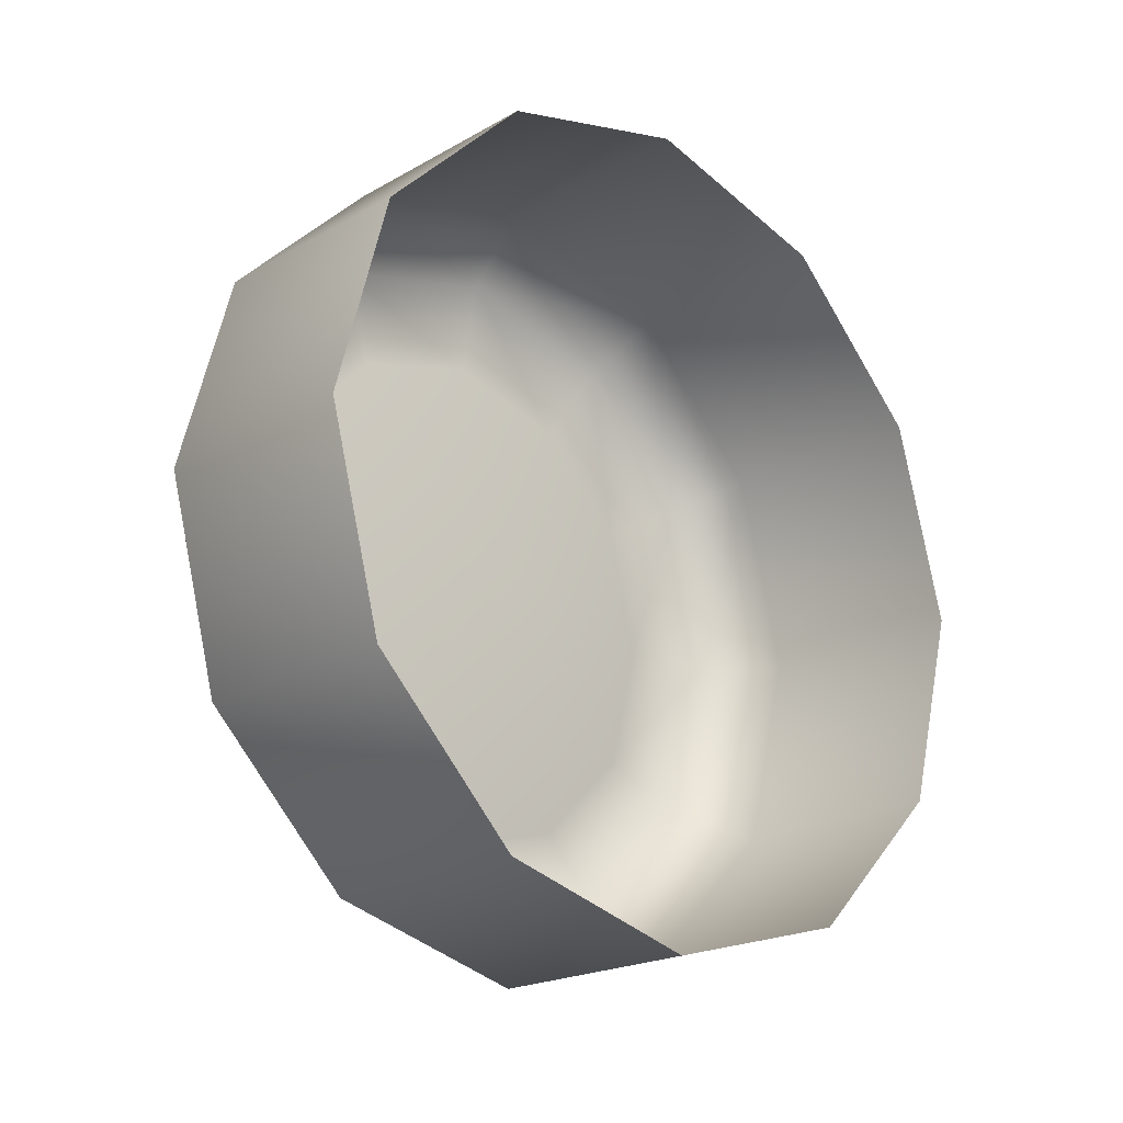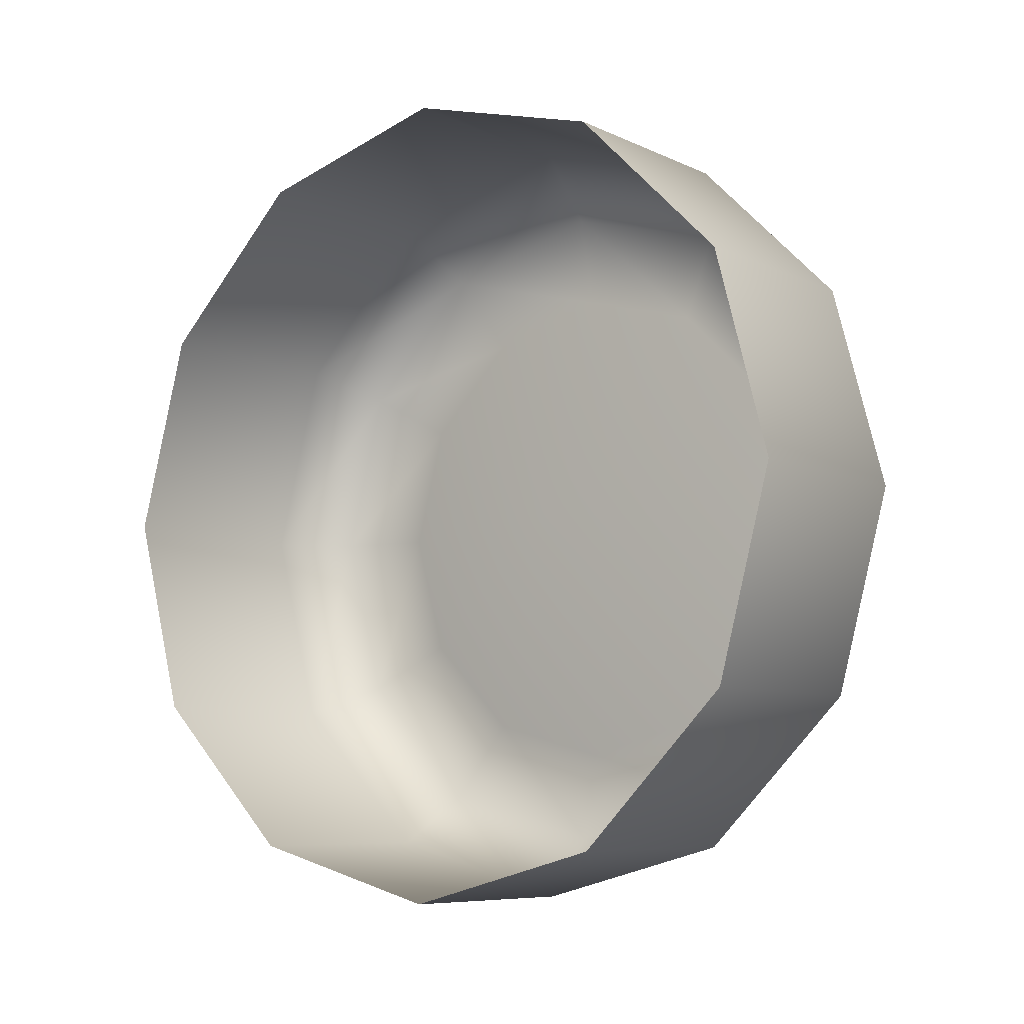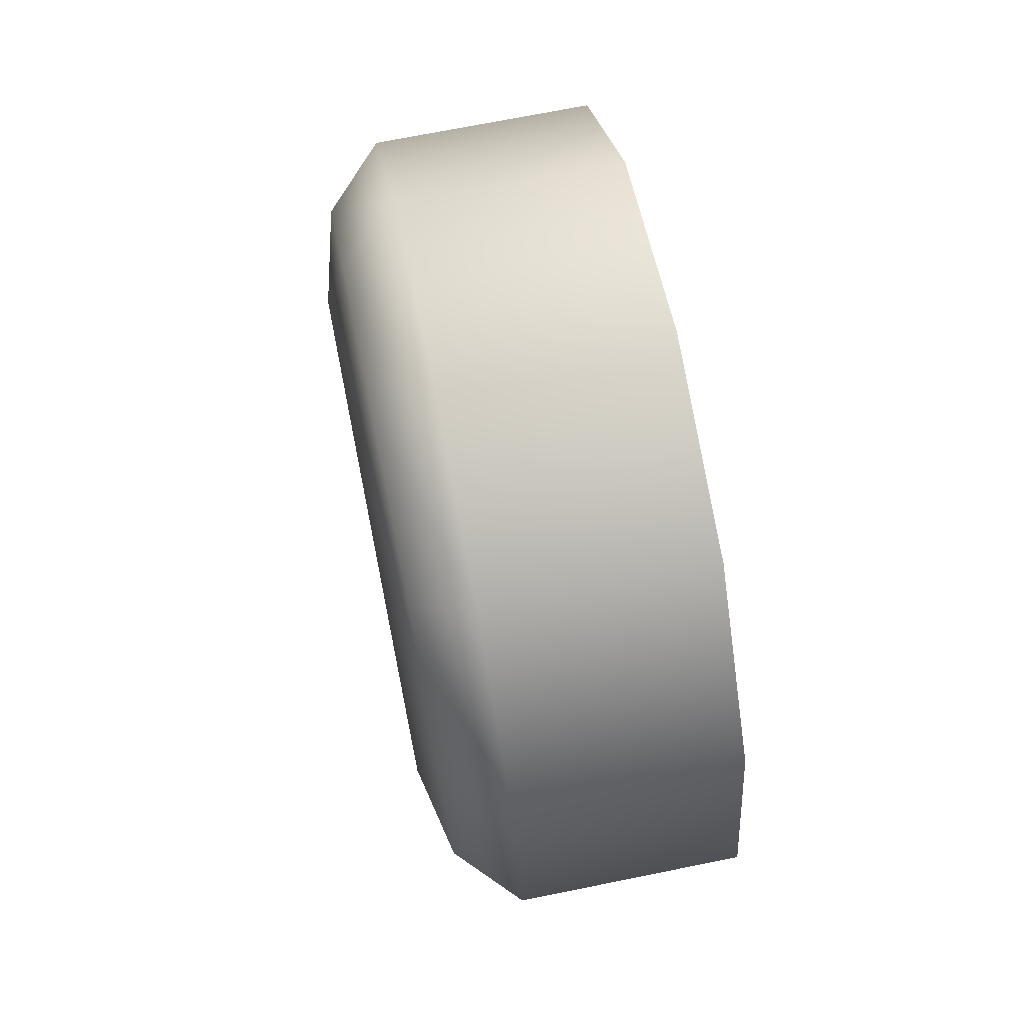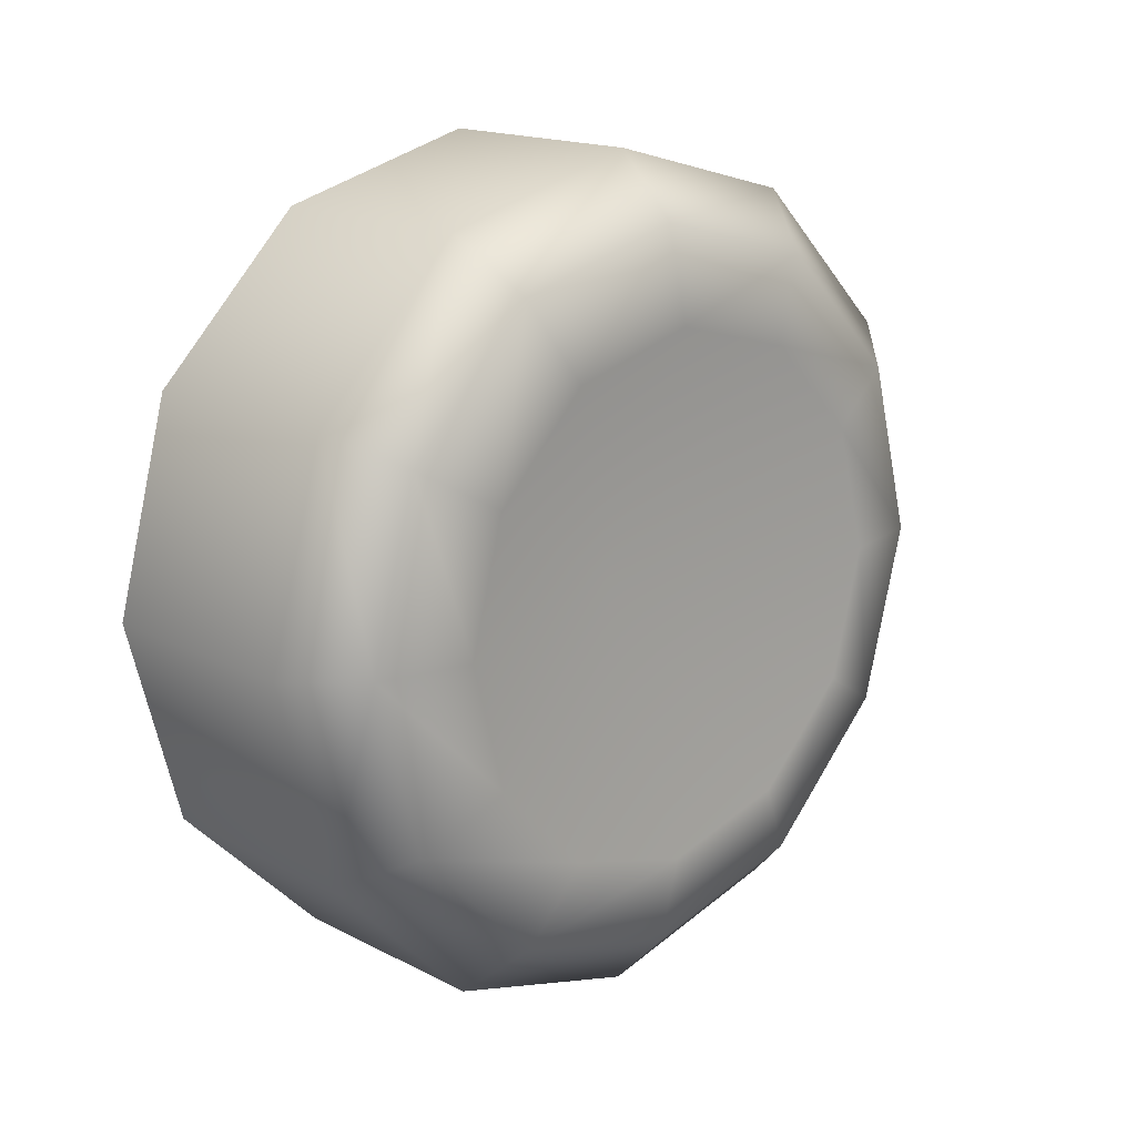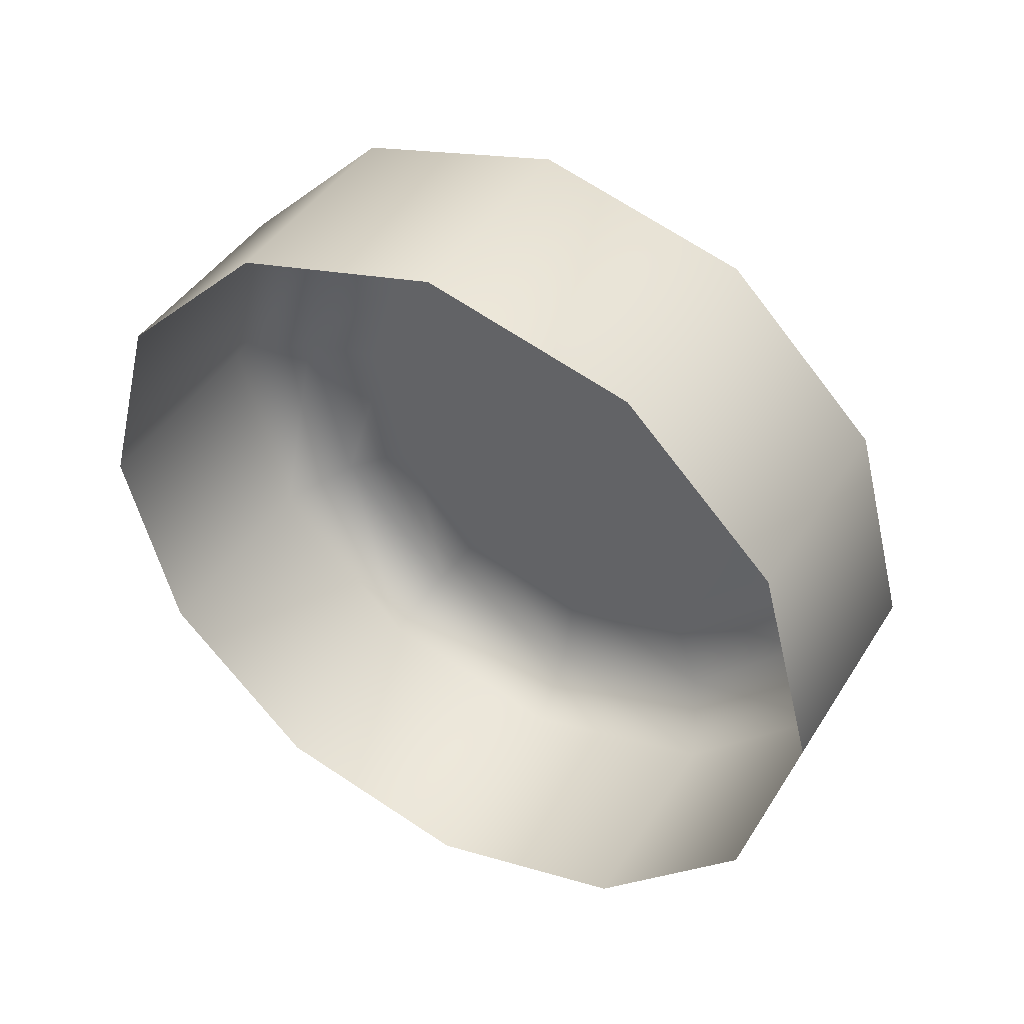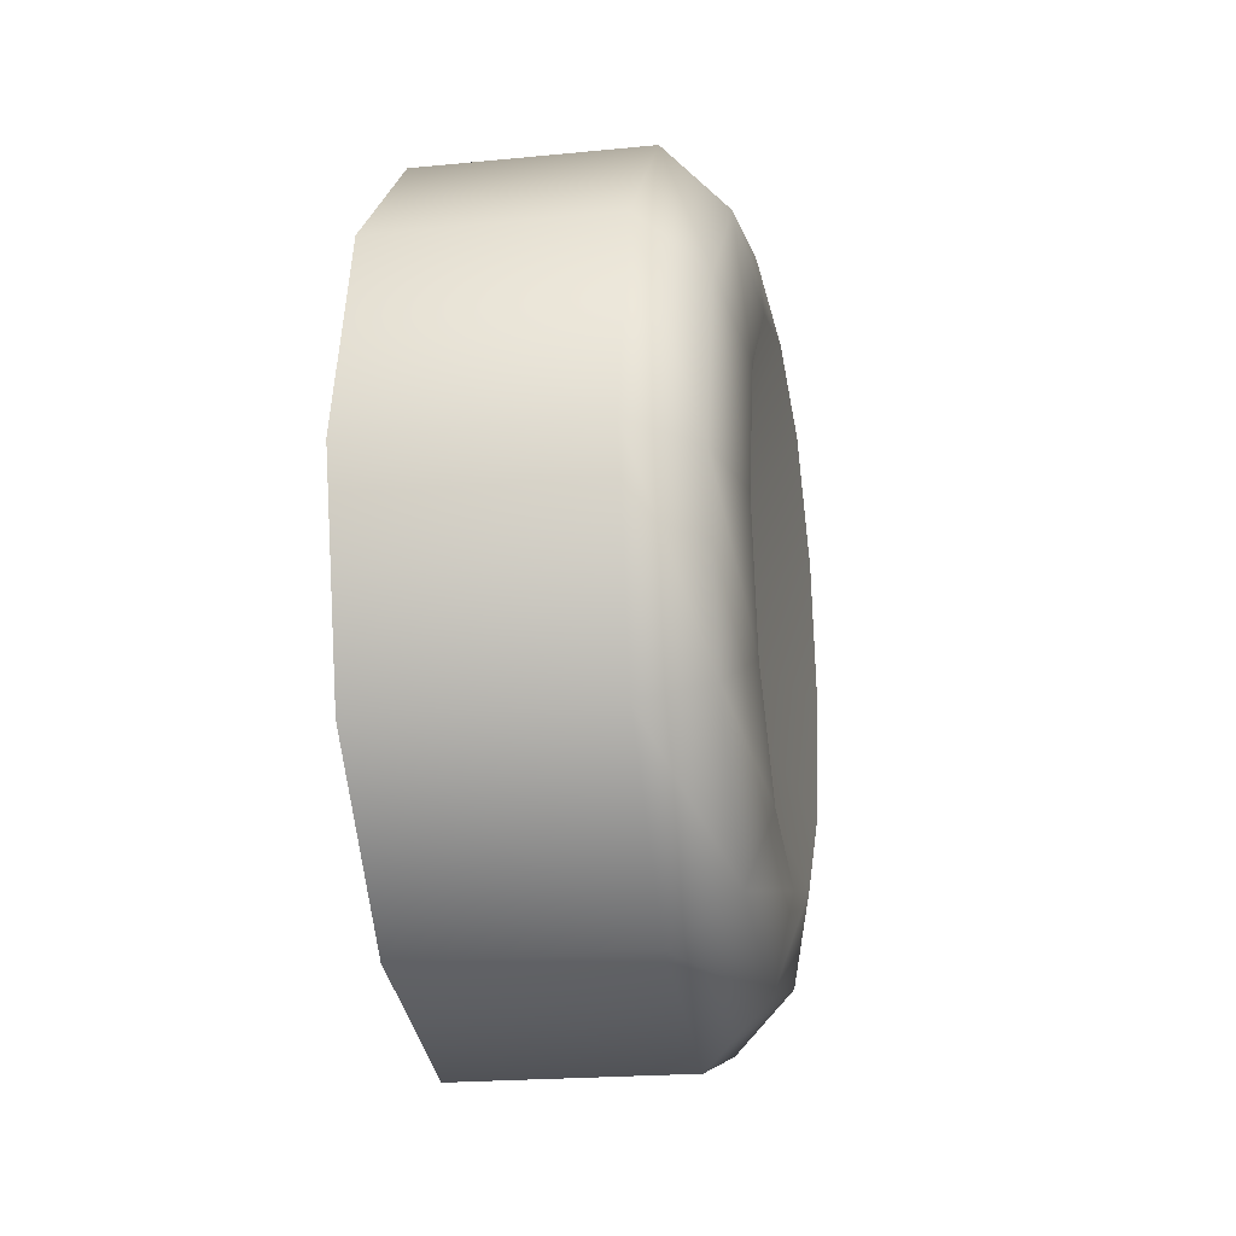
<metadata>
{"format":"obj","ext":"obj","renderer":"f3d","projection":"perspective","resolution":1024,"background":"white","views":[{"elev":-20.6,"azim":-134.2,"up":"+Z"},{"elev":-7.6,"azim":-52.4,"up":"+Y"},{"elev":71.0,"azim":168.6,"up":"+Y"},{"elev":16.6,"azim":46.2,"up":"+Y"},{"elev":43.5,"azim":-60.1,"up":"+Z"},{"elev":-21.0,"azim":10.0,"up":"+Z"}]}
</metadata>
<code>
g m_map_vantyre_01
v 0.08505 0.06766 0.03905
v 0.05543 1.869e-05 -2.531e-17
v 0.08505 0.03907 0.06764
v 0.08505 0.07813 0
v 0.08505 0.06766 -0.03905
v 0.08505 0.03907 -0.06764
v 0.08505 1.869e-05 -0.07811
v 0.08505 -0.03904 -0.06764
v 0.08505 -0.06763 -0.03905
v 0.08505 -0.07809 0
v 0.08505 -0.06763 0.03905
v 0.08505 -0.03904 0.06764
v 0.08505 1.869e-05 0.07811
v 0.07877 0.09171 0.05294
v 0.07877 0.05296 0.09169
v 0.07877 0.1059 0
v 0.07877 0.09171 -0.05294
v 0.07877 0.05296 -0.09169
v 0.07877 1.871e-05 -0.1059
v 0.07877 -0.05292 -0.09169
v 0.07877 -0.09168 -0.05294
v 0.07877 -0.1059 0
v 0.07877 -0.09168 0.05294
v 0.07877 -0.05292 0.09169
v 0.07877 1.871e-05 0.1059
v 0.06089 0.06221 0.1077
v 0.06089 1.871e-05 0.1244
v -0.006902 0.06221 0.1077
v -0.006903 0.1077 0.0622
v 0.06089 0.1077 0.0622
v -0.006902 0.1244 0
v 0.06089 0.1244 0
v -0.006902 0.1077 -0.0622
v 0.06089 0.1077 -0.0622
v -0.006902 0.06221 -0.1077
v 0.06089 0.06221 -0.1077
v -0.006902 1.869e-05 -0.1244
v 0.06089 1.871e-05 -0.1244
v -0.006902 -0.06218 -0.1077
v 0.06089 -0.06218 -0.1077
v -0.006902 -0.1077 -0.0622
v 0.06089 -0.1077 -0.0622
v -0.006902 -0.1244 0
v 0.06089 -0.1244 0
v -0.006902 -0.1077 0.0622
v 0.06089 -0.1077 0.0622
v -0.006902 -0.06218 0.1077
v 0.06089 -0.06218 0.1077
v -0.006902 1.869e-05 0.1244
g m_map_vantyre_01_0
f 3 2 1
f 1 2 4
f 4 2 5
f 5 2 6
f 6 2 7
f 7 2 8
f 8 2 9
f 9 2 10
f 10 2 11
f 11 2 12
f 12 2 13
f 13 2 3
f 1 14 3
f 14 15 3
f 3 15 13
f 16 14 1
f 4 16 1
f 17 16 4
f 5 17 4
f 18 17 5
f 6 18 5
f 19 18 6
f 7 19 6
f 20 19 7
f 8 20 7
f 21 20 8
f 9 21 8
f 22 21 9
f 10 22 9
f 23 22 10
f 11 23 10
f 24 23 11
f 12 24 11
f 25 24 12
f 13 25 12
f 15 25 13
f 15 26 25
f 26 27 25
f 26 28 27
f 29 28 26
f 30 29 26
f 26 15 30
f 31 29 30
f 32 31 30
f 33 31 32
f 34 33 32
f 35 33 34
f 36 35 34
f 37 35 36
f 38 37 36
f 39 37 38
f 40 39 38
f 41 39 40
f 42 41 40
f 43 41 42
f 44 43 42
f 45 43 44
f 46 45 44
f 47 45 46
f 48 47 46
f 49 47 48
f 27 49 48
f 28 49 27
f 36 18 38
f 17 18 36
f 34 17 36
f 16 17 34
f 32 16 34
f 14 16 32
f 30 14 32
f 15 14 30
f 46 23 48
f 22 23 46
f 23 24 48
f 48 24 25
f 27 48 25
f 18 19 38
f 38 19 40
f 19 20 40
f 40 20 42
f 20 21 42
f 21 22 44
f 42 21 44
f 44 22 46

</code>
